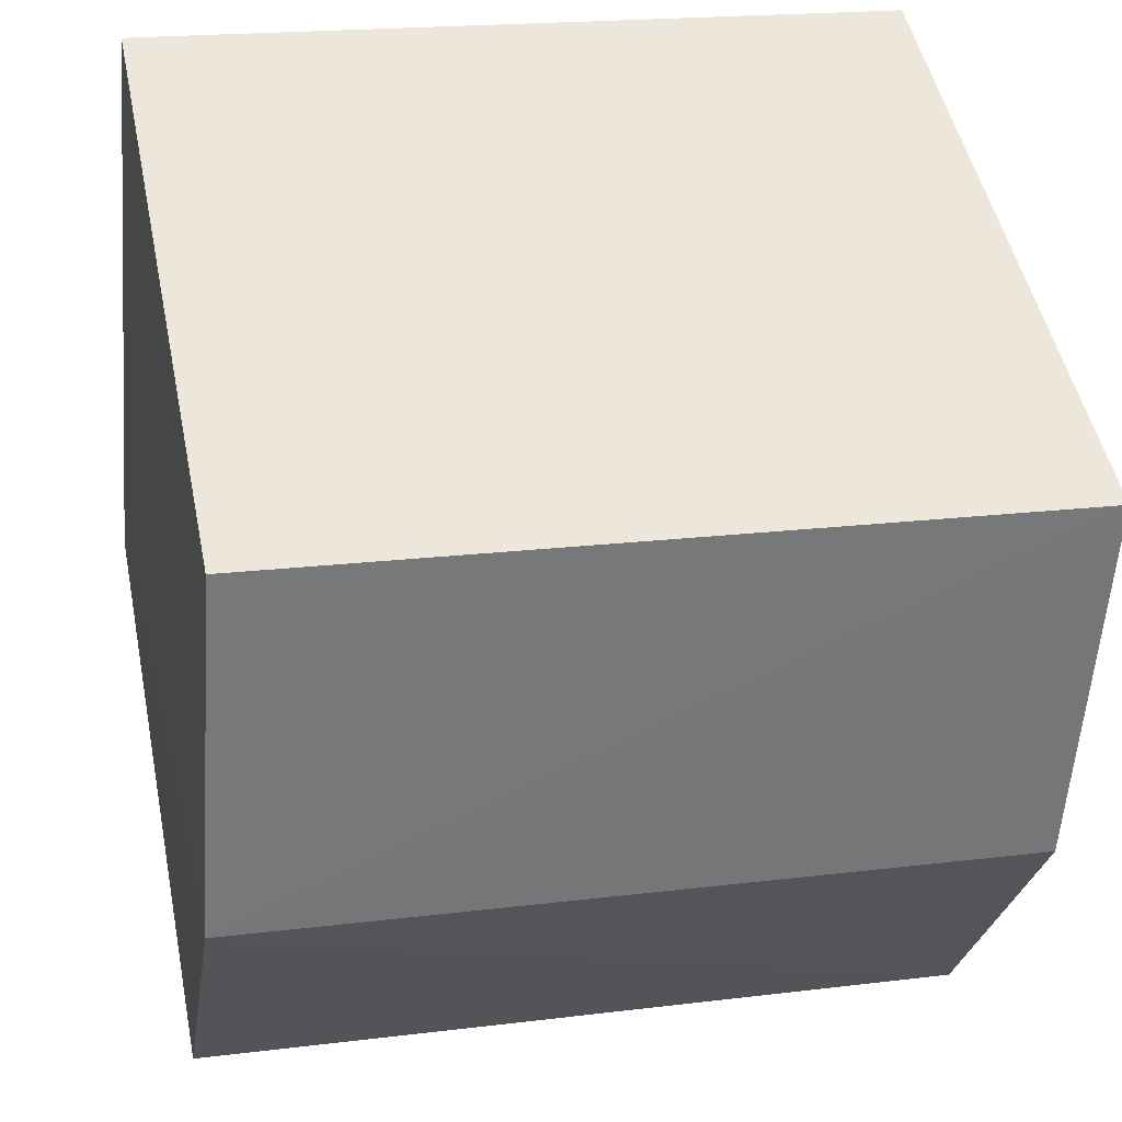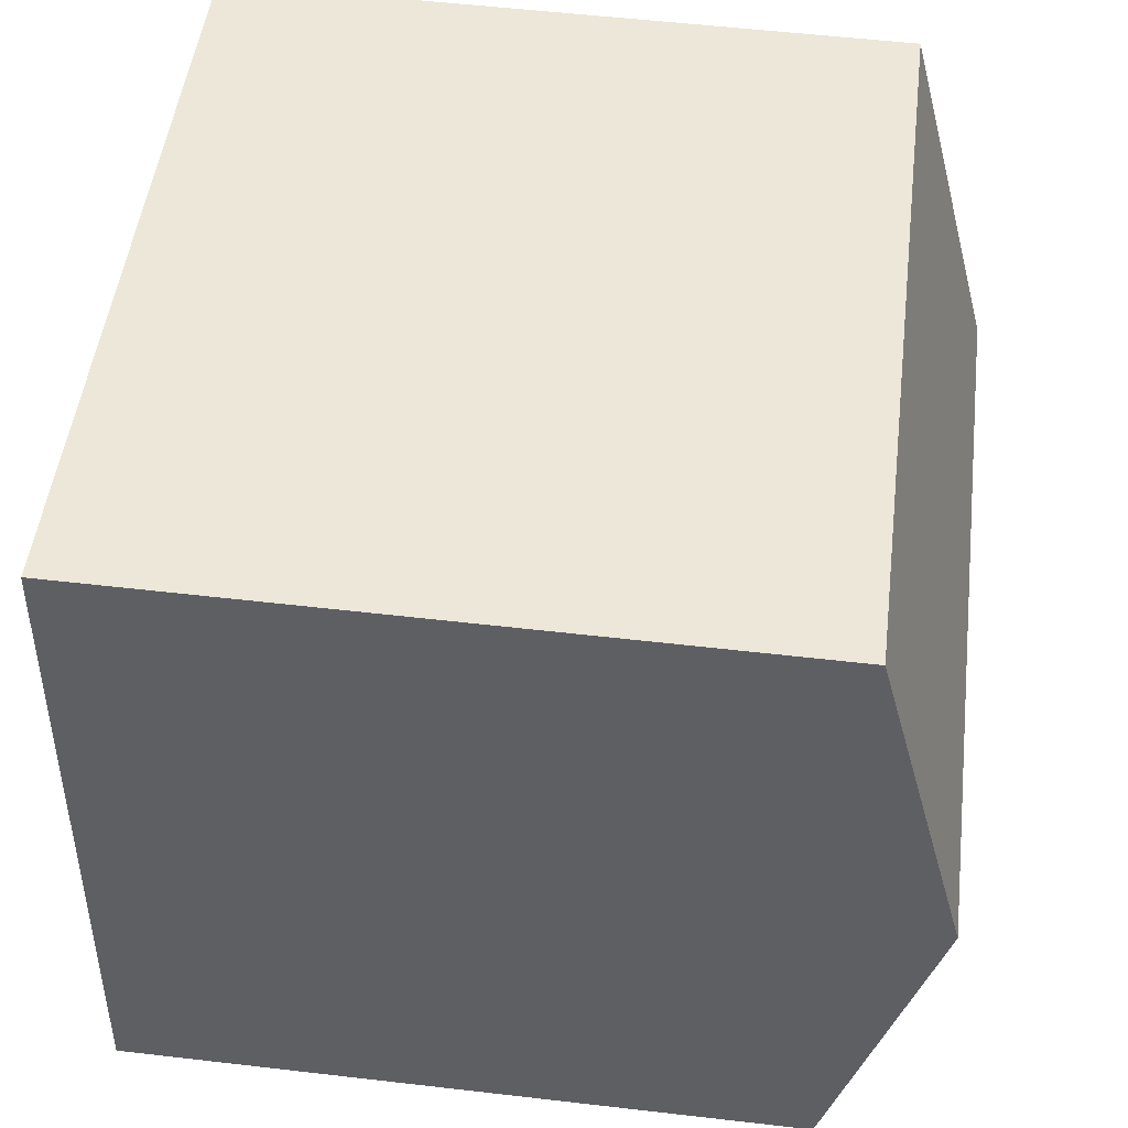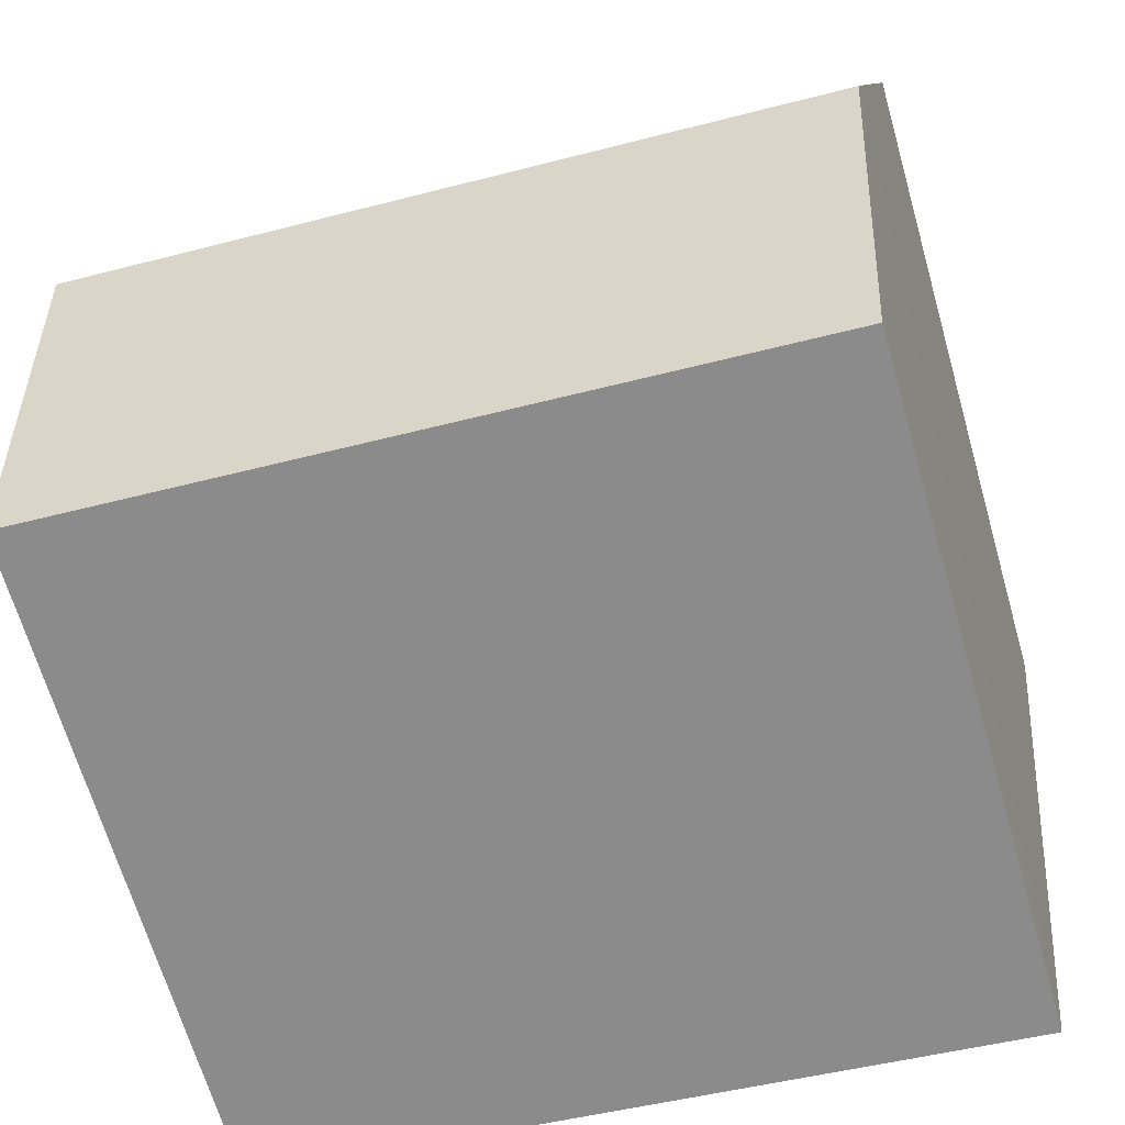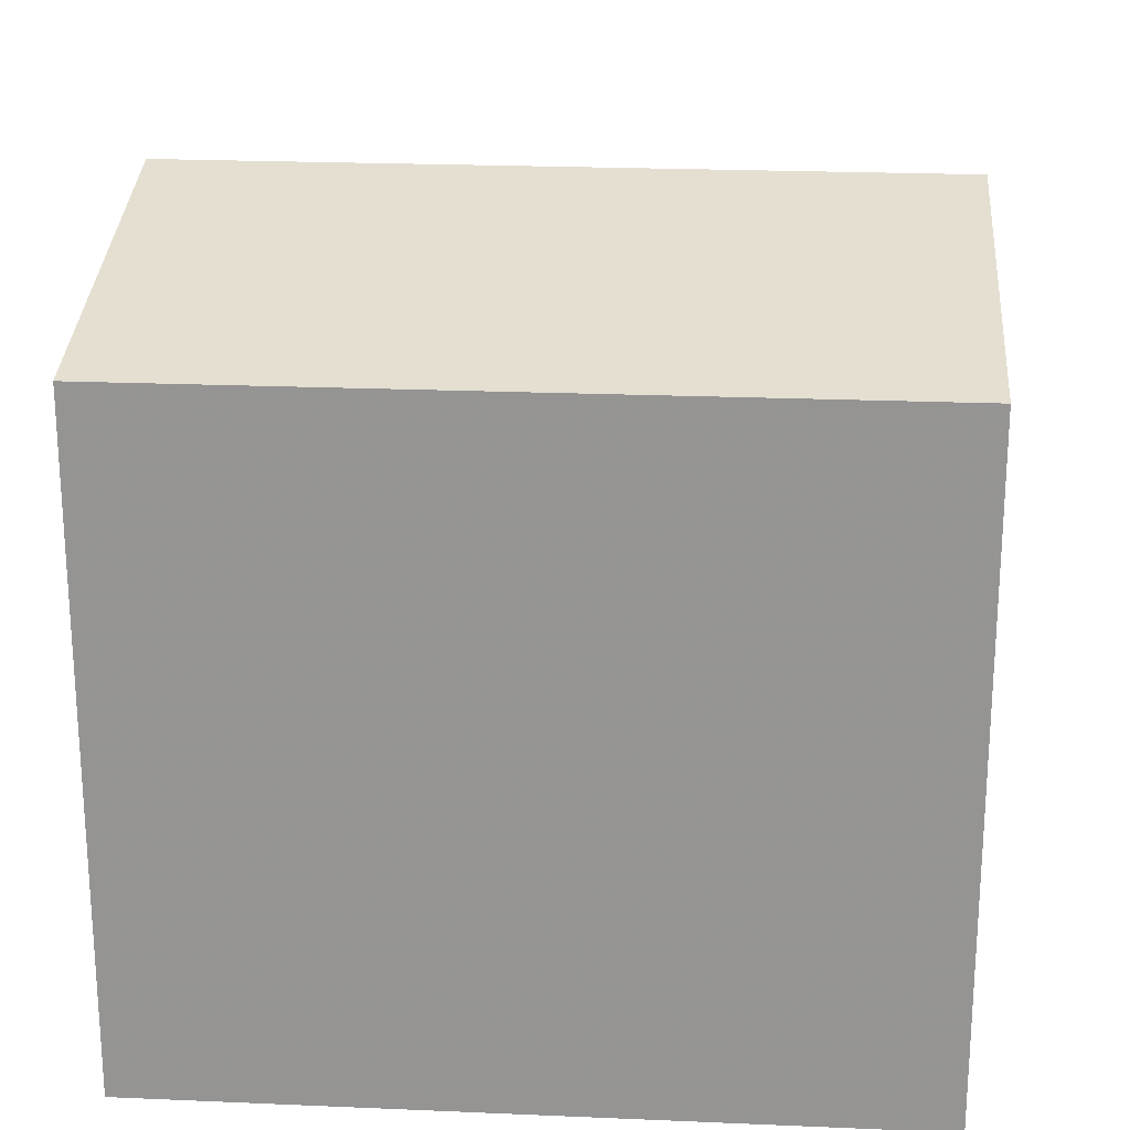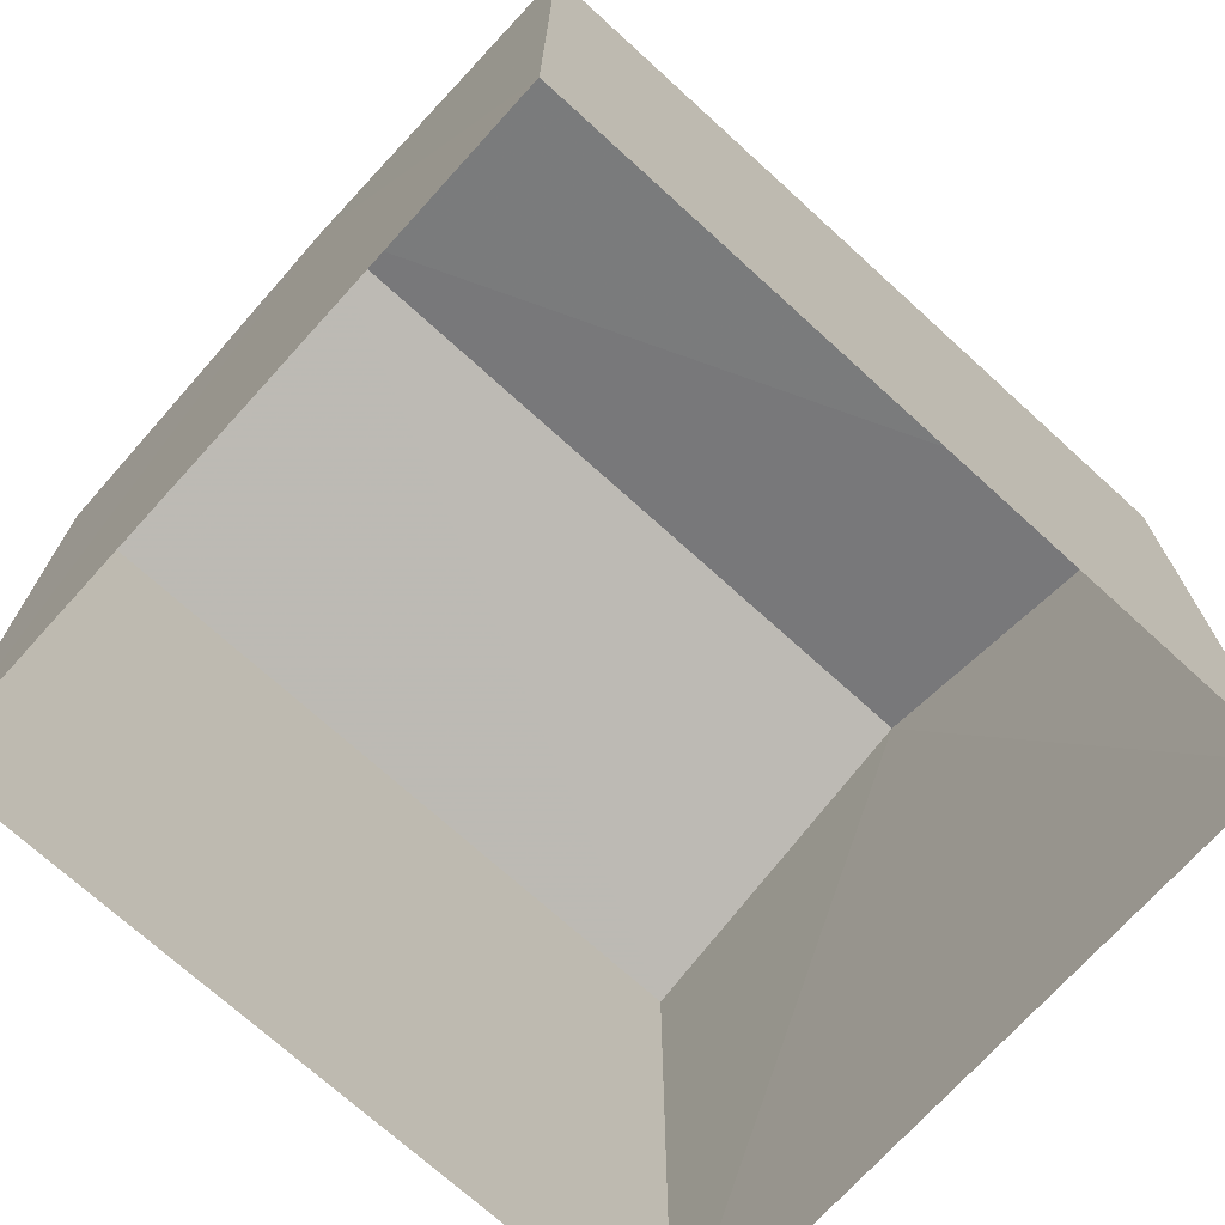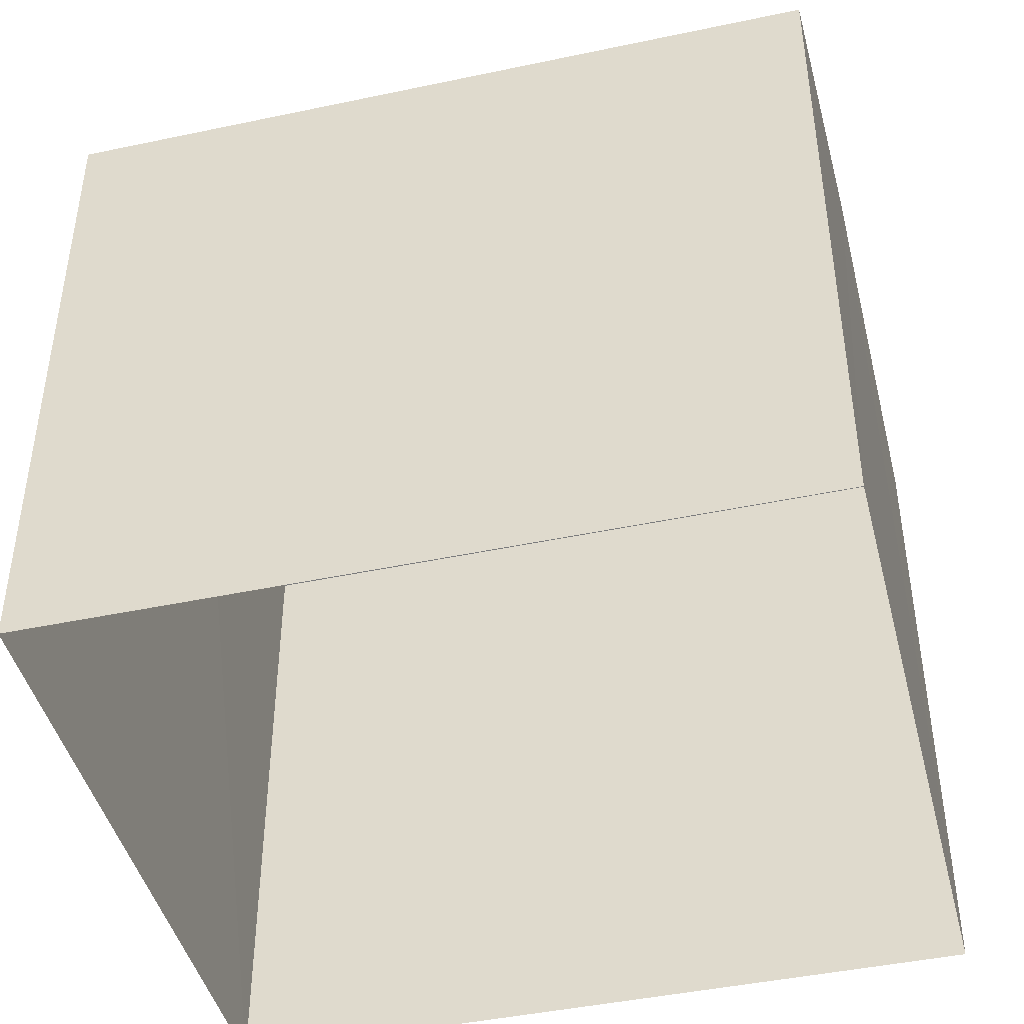
<metadata>
{"format":"obj","ext":"obj","renderer":"f3d","projection":"perspective","resolution":1024,"background":"white","views":[{"elev":48.7,"azim":-11.2,"up":"+Y"},{"elev":54.6,"azim":-83.1,"up":"+Y"},{"elev":-66.4,"azim":15.8,"up":"+Y"},{"elev":22.0,"azim":178.4,"up":"+Z"},{"elev":-72.0,"azim":-48.5,"up":"+Z"},{"elev":-44.1,"azim":8.0,"up":"+Z"}]}
</metadata>
<code>
v -3.731e+05 -1.036e+05 29.84
v -3.731e+05 -1.036e+05 29.84
v -3.731e+05 -1.036e+05 29.84
v -3.731e+05 -1.036e+05 29.84
v -3.731e+05 -1.036e+05 33.15
v -3.731e+05 -1.036e+05 33.15
v -3.731e+05 -1.036e+05 33.63
v -3.731e+05 -1.036e+05 33.63
v -3.731e+05 -1.036e+05 33.15
v -3.731e+05 -1.036e+05 33.15
f 1 2 3
f 1 4 2
f 5 6 7
f 8 5 7
f 7 9 8
f 7 10 9
f 6 2 7
f 2 4 7
f 4 10 7
f 9 1 8
f 1 3 8
f 3 5 8
f 6 3 2
f 6 5 3
f 10 4 1
f 9 10 1

</code>
